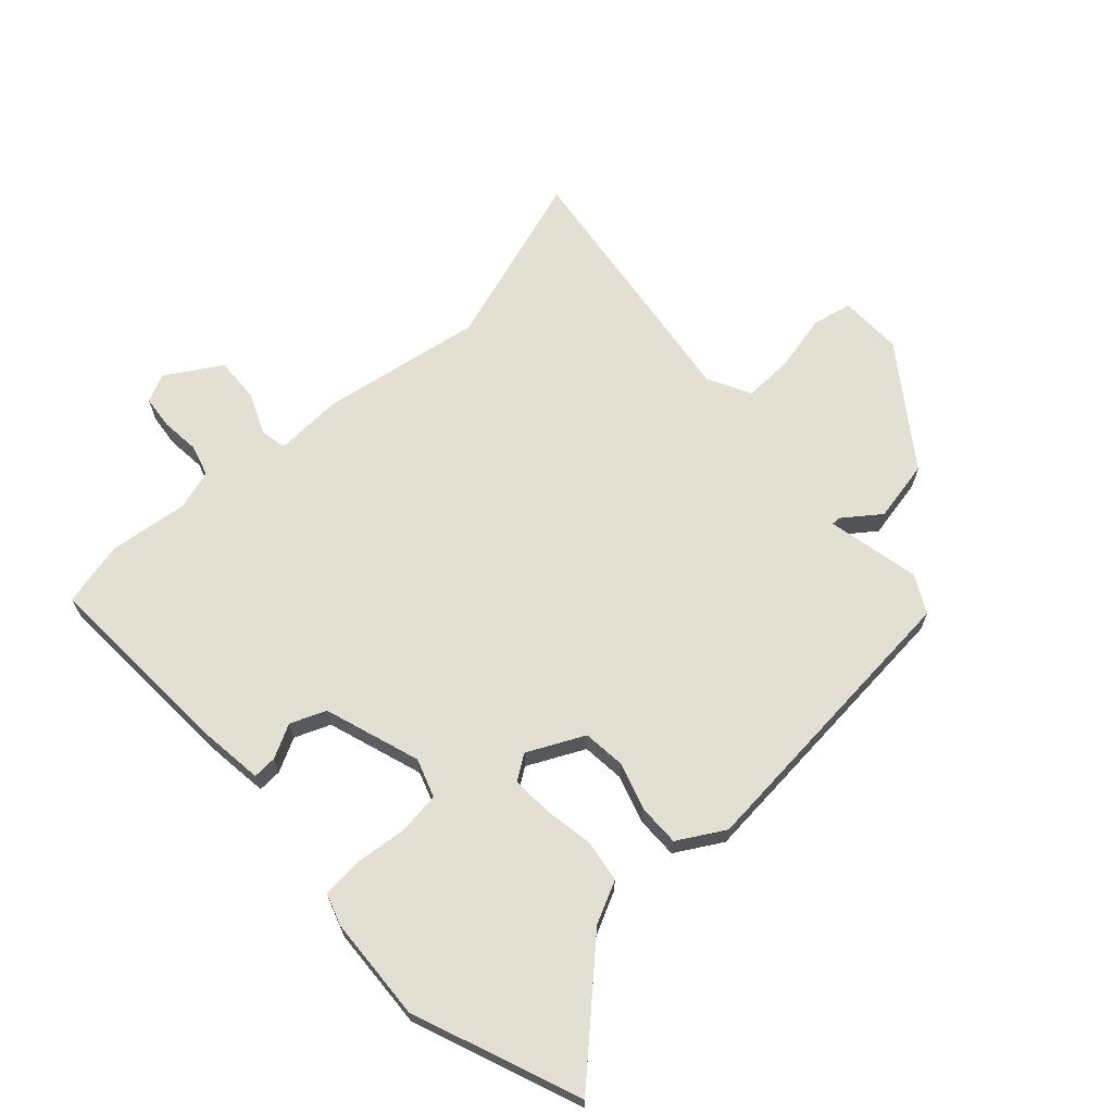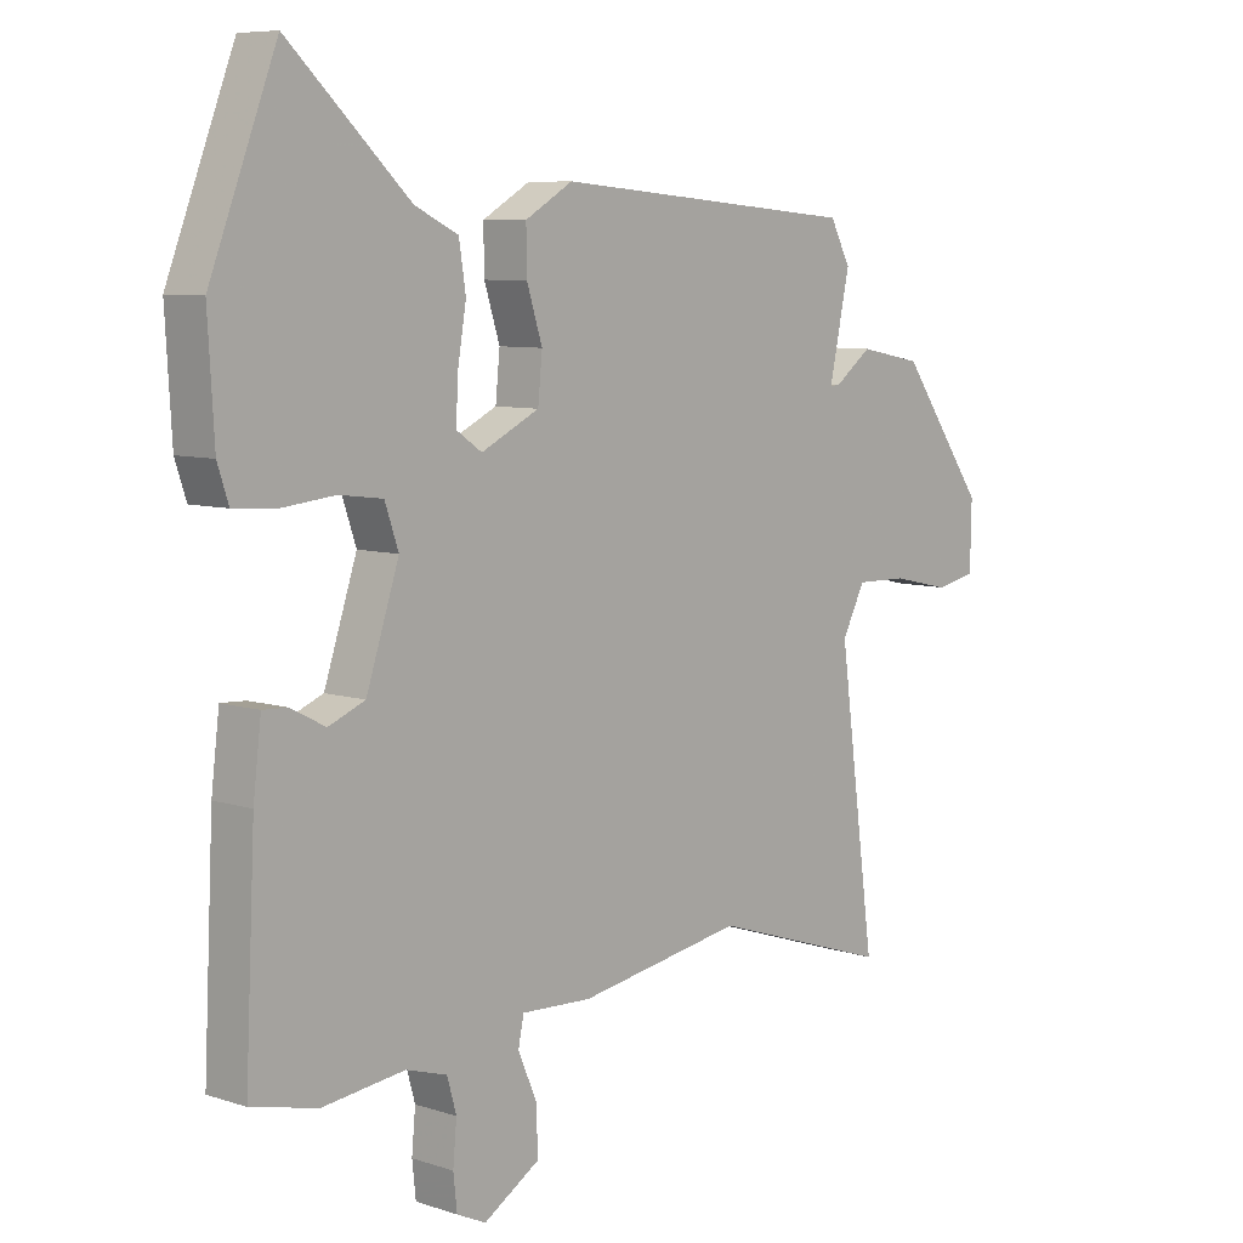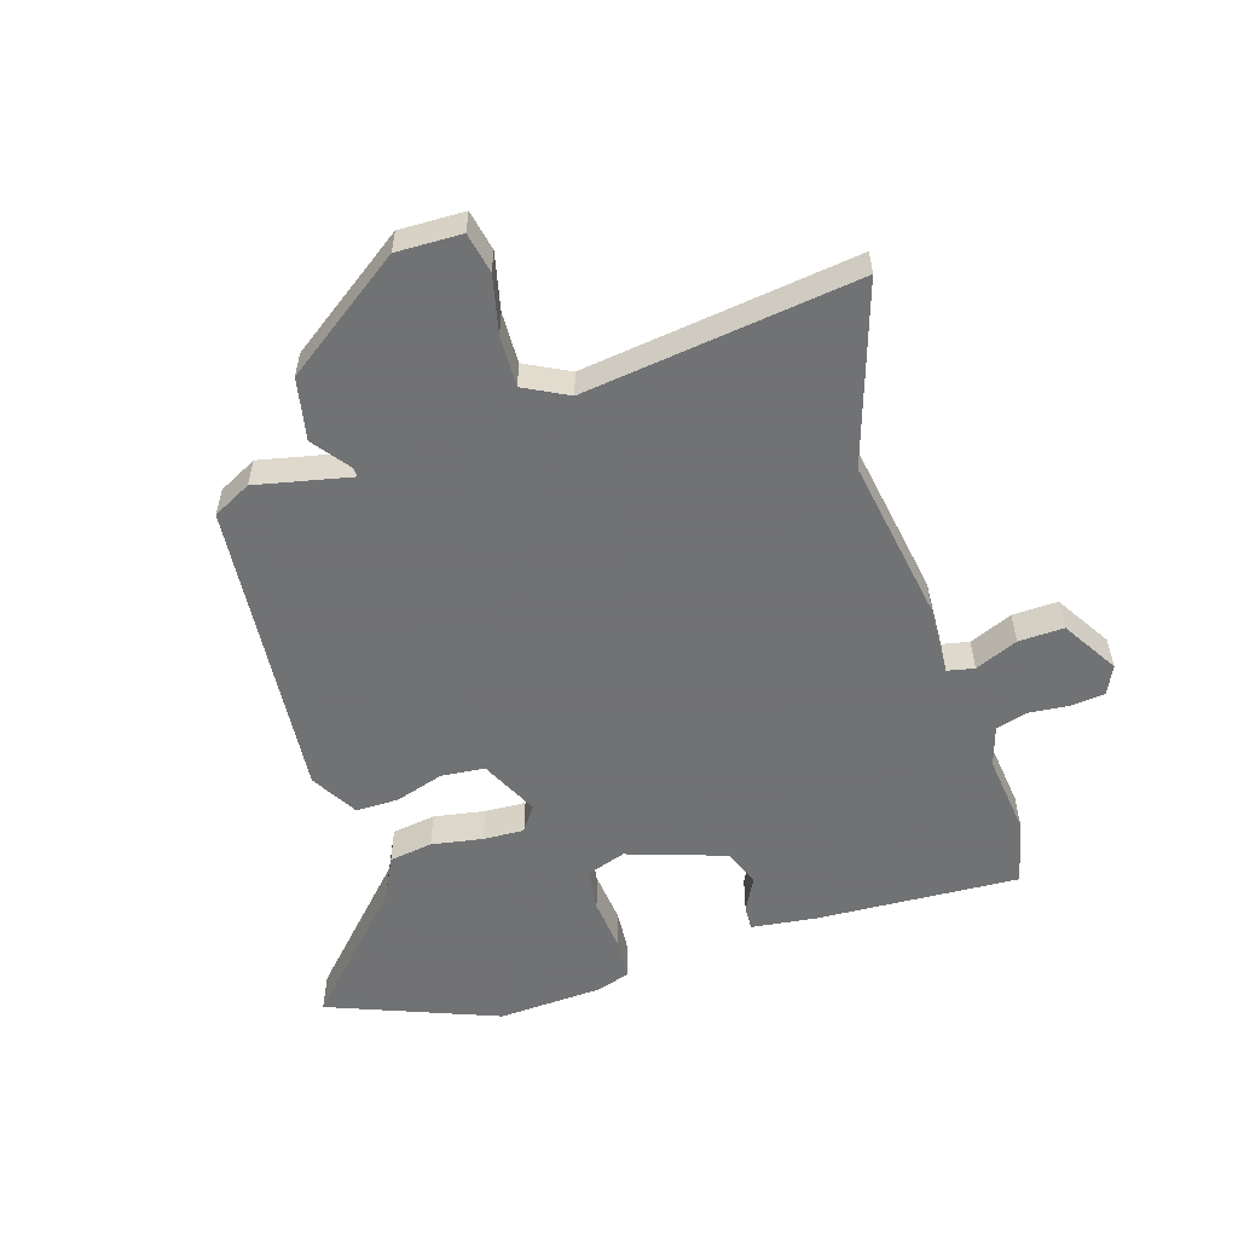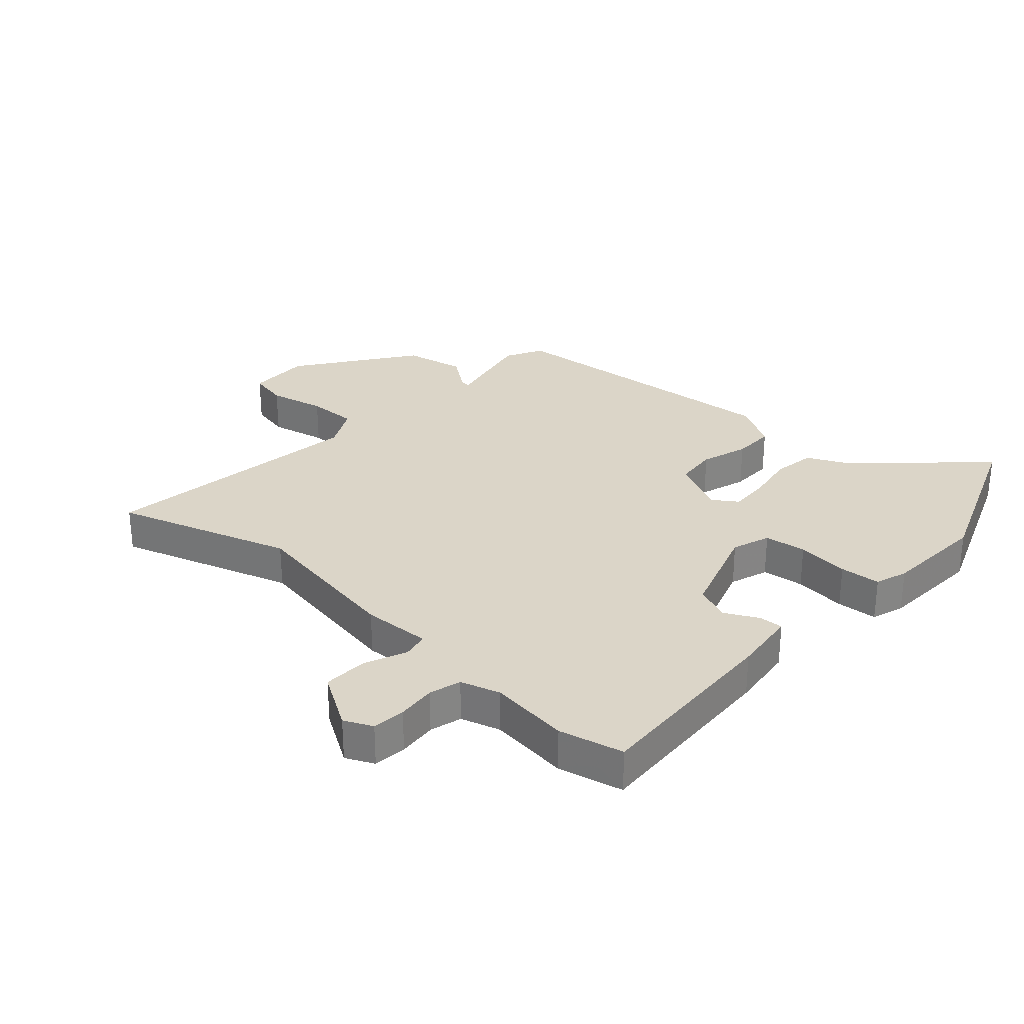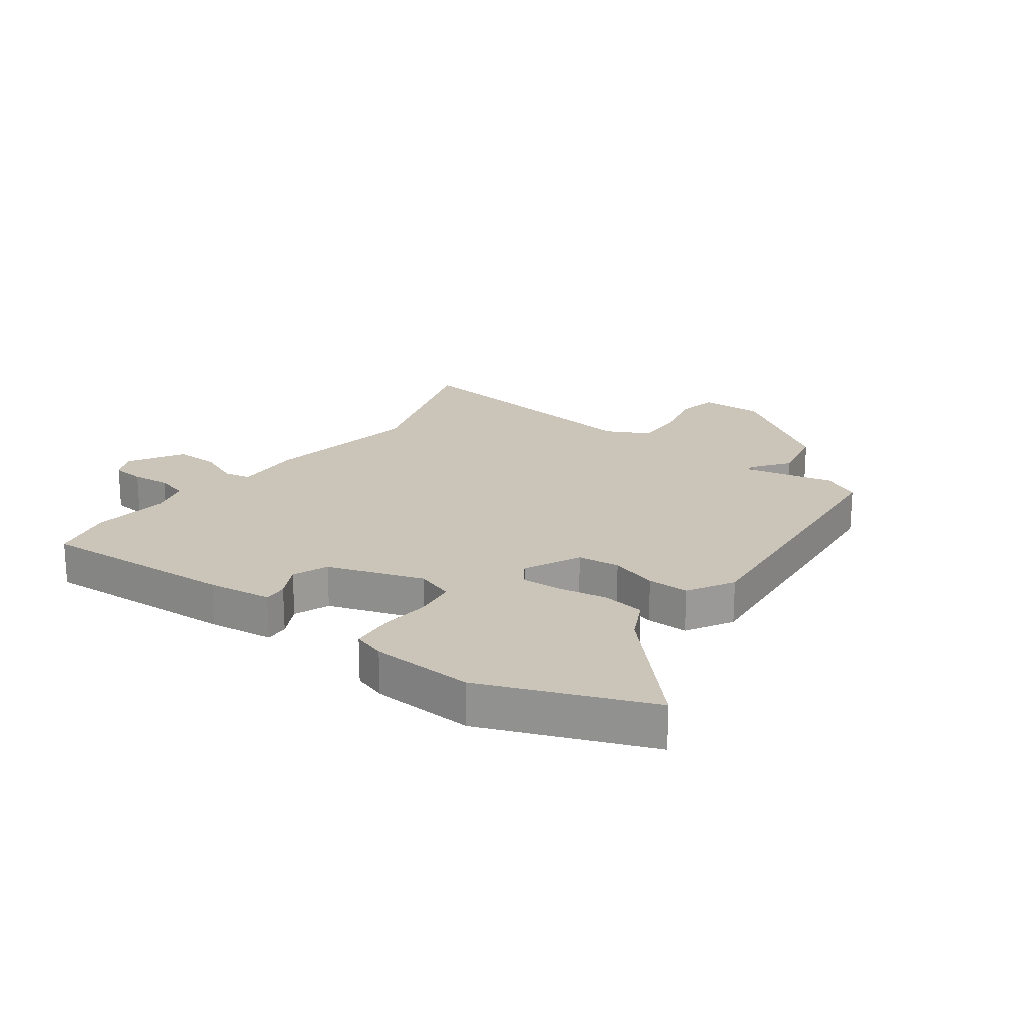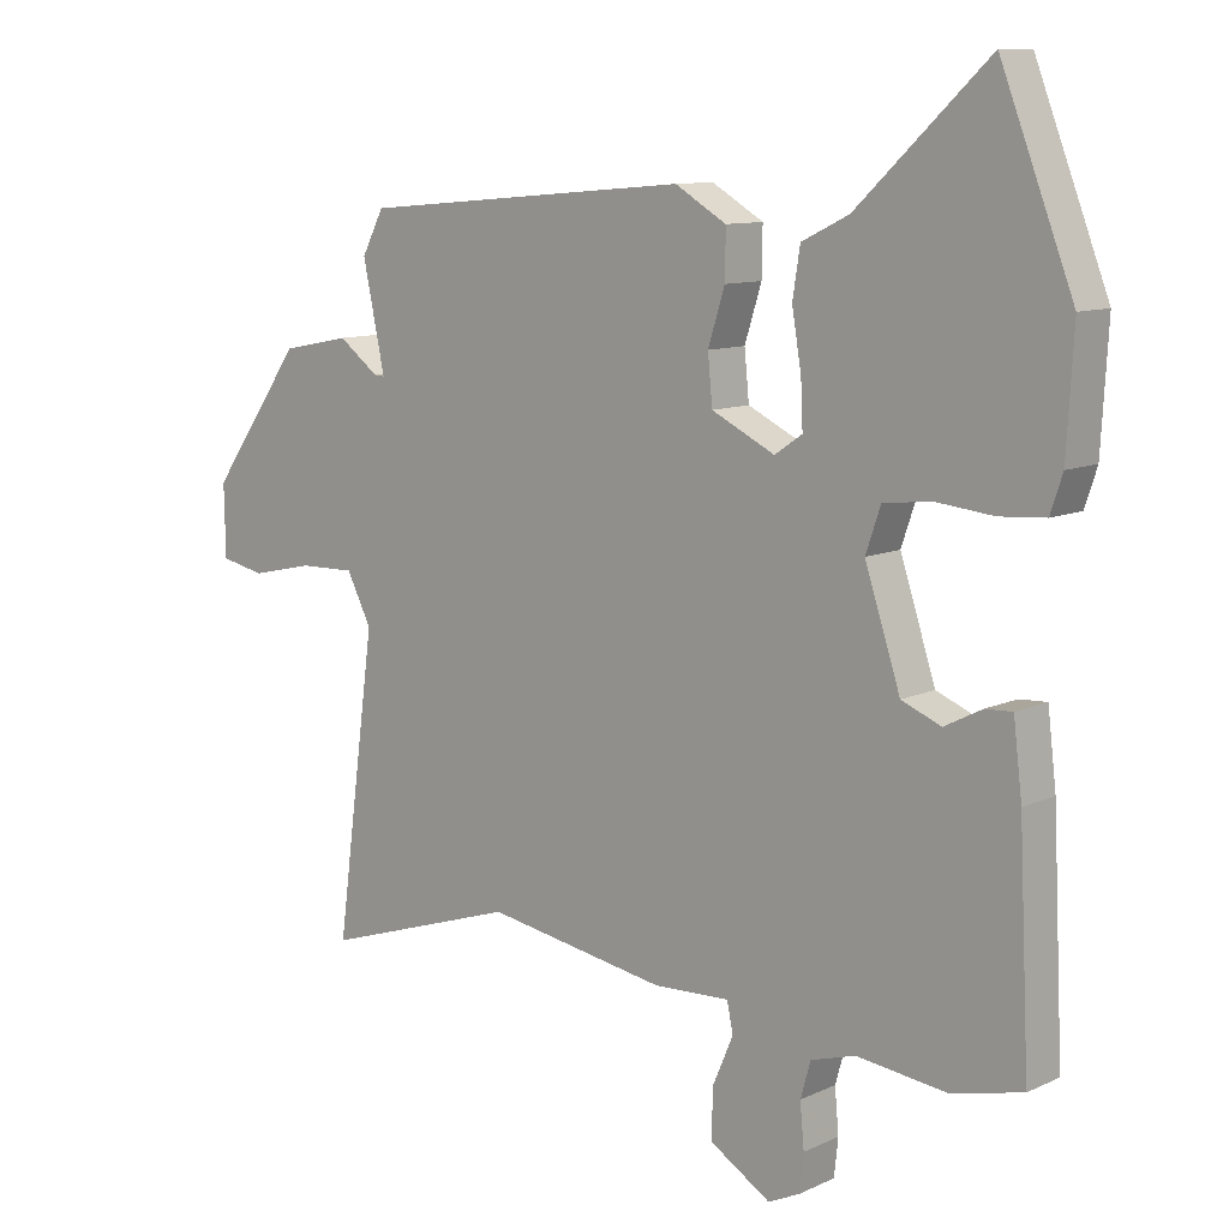
<metadata>
{"format":"obj","ext":"obj","renderer":"f3d","projection":"perspective","resolution":1024,"background":"white","views":[{"elev":66.8,"azim":-42.5,"up":"+Y"},{"elev":7.6,"azim":-47.7,"up":"+Z"},{"elev":-55.6,"azim":107.2,"up":"+Y"},{"elev":29.5,"azim":-137.9,"up":"+Y"},{"elev":20.5,"azim":-54.0,"up":"+Y"},{"elev":10.2,"azim":-139.1,"up":"+Z"}]}
</metadata>
<code>
v 0.605 0.07 -0.534
v 0.312 0.07 -0.439
v 0.043 0.07 -0.484
v -0.071 0.07 -0.479
v -0.08 0.07 -0.523
v -0.05 0.07 -0.593
v -0.047 0.07 -0.667
v -0.138 0.07 -0.723
v -0.185 0.07 -0.701
v -0.191 0.07 -0.646
v -0.185 0.07 -0.581
v -0.2 0.07 -0.528
v -0.266 0.07 -0.508
v -0.399 0.07 -0.524
v -0.506 0.07 -0.499
v -0.49 0.07 -0.169
v -0.477 0.07 -0.062
v -0.437 0.07 -0.064
v -0.381 0.07 -0.093
v -0.322 0.07 -0.069
v -0.269 0.07 0.091
v -0.291 0.07 0.155
v -0.361 0.07 0.164
v -0.448 0.07 0.155
v -0.516 0.07 0.16
v -0.534 0.07 0.214
v -0.544 0.07 0.386
v -0.436 0.07 0.664
v -0.241 0.07 0.481
v -0.171 0.07 0.447
v -0.16 0.07 0.376
v -0.174 0.07 0.293
v -0.177 0.07 0.226
v -0.136 0.07 0.198
v -0.042 0.07 0.244
v -0.035 0.07 0.315
v -0.06 0.07 0.394
v -0.061 0.07 0.464
v 0.016 0.07 0.509
v 0.511 0.07 0.466
v 0.544 0.07 0.403
v 0.511 0.07 0.248
v 0.527 0.07 0.249
v 0.587 0.07 0.294
v 0.689 0.07 0.274
v 0.828 0.07 0.08
v 0.826 0.07 -0.026
v 0.76 0.07 -0.04
v 0.666 0.07 -0.019
v 0.582 0.07 -0.017
v 0.545 0.07 -0.089
v 0.605 0 -0.534
v 0.312 0 -0.439
v 0.043 0 -0.484
v -0.071 0 -0.479
v -0.08 0 -0.523
v -0.05 0 -0.593
v -0.047 0 -0.667
v -0.138 0 -0.723
v -0.185 0 -0.701
v -0.191 0 -0.646
v -0.185 0 -0.581
v -0.2 0 -0.528
v -0.266 0 -0.508
v -0.399 0 -0.524
v -0.506 0 -0.499
v -0.49 0 -0.169
v -0.477 0 -0.062
v -0.437 0 -0.064
v -0.381 0 -0.093
v -0.322 0 -0.069
v -0.269 0 0.091
v -0.291 0 0.155
v -0.361 0 0.164
v -0.448 0 0.155
v -0.516 0 0.16
v -0.534 0 0.214
v -0.544 0 0.386
v -0.436 0 0.664
v -0.241 0 0.481
v -0.171 0 0.447
v -0.16 0 0.376
v -0.174 0 0.293
v -0.177 0 0.226
v -0.136 0 0.198
v -0.042 0 0.244
v -0.035 0 0.315
v -0.06 0 0.394
v -0.061 0 0.464
v 0.016 0 0.509
v 0.511 0 0.466
v 0.544 0 0.403
v 0.511 0 0.248
v 0.527 0 0.249
v 0.587 0 0.294
v 0.689 0 0.274
v 0.828 0 0.08
v 0.826 0 -0.026
v 0.76 0 -0.04
v 0.666 0 -0.019
v 0.582 0 -0.017
v 0.545 0 -0.089
f 46 47 48 49
f 46 49 50
f 43 44 45 46
f 42 43 46 50
f 39 40 41 42
f 39 42 50 51
f 36 37 38 39
f 35 36 39 51
f 29 30 31 32
f 29 32 33
f 28 29 33
f 27 28 33
f 26 27 33 34
f 23 24 25 26
f 22 23 26 34
f 16 17 18 19
f 16 19 20
f 13 14 15 16
f 12 13 16 20
f 11 12 20 21
f 9 10 11
f 8 9 11
f 5 6 7 8
f 4 5 8 11
f 2 3 4
f 35 51 1 2
f 34 35 2 4
f 21 22 34 4
f 4 11 21
f 100 99 98 97
f 101 100 97
f 97 96 95 94
f 101 97 94 93
f 93 92 91 90
f 102 101 93 90
f 90 89 88 87
f 102 90 87 86
f 83 82 81 80
f 84 83 80
f 84 80 79
f 84 79 78
f 85 84 78 77
f 77 76 75 74
f 85 77 74 73
f 70 69 68 67
f 71 70 67
f 67 66 65 64
f 71 67 64 63
f 72 71 63 62
f 62 61 60
f 62 60 59
f 59 58 57 56
f 62 59 56 55
f 55 54 53
f 53 52 102 86
f 55 53 86 85
f 55 85 73 72
f 72 62 55
f 1 52 53 2
f 2 53 54 3
f 3 54 55 4
f 4 55 56 5
f 5 56 57 6
f 6 57 58 7
f 7 58 59 8
f 8 59 60 9
f 9 60 61 10
f 10 61 62 11
f 11 62 63 12
f 12 63 64 13
f 13 64 65 14
f 14 65 66 15
f 15 66 67 16
f 16 67 68 17
f 17 68 69 18
f 18 69 70 19
f 19 70 71 20
f 20 71 72 21
f 21 72 73 22
f 22 73 74 23
f 23 74 75 24
f 24 75 76 25
f 25 76 77 26
f 26 77 78 27
f 27 78 79 28
f 28 79 80 29
f 29 80 81 30
f 30 81 82 31
f 31 82 83 32
f 32 83 84 33
f 33 84 85 34
f 34 85 86 35
f 35 86 87 36
f 36 87 88 37
f 37 88 89 38
f 38 89 90 39
f 39 90 91 40
f 40 91 92 41
f 41 92 93 42
f 42 93 94 43
f 43 94 95 44
f 44 95 96 45
f 45 96 97 46
f 46 97 98 47
f 47 98 99 48
f 48 99 100 49
f 49 100 101 50
f 50 101 102 51
f 51 102 52 1

</code>
